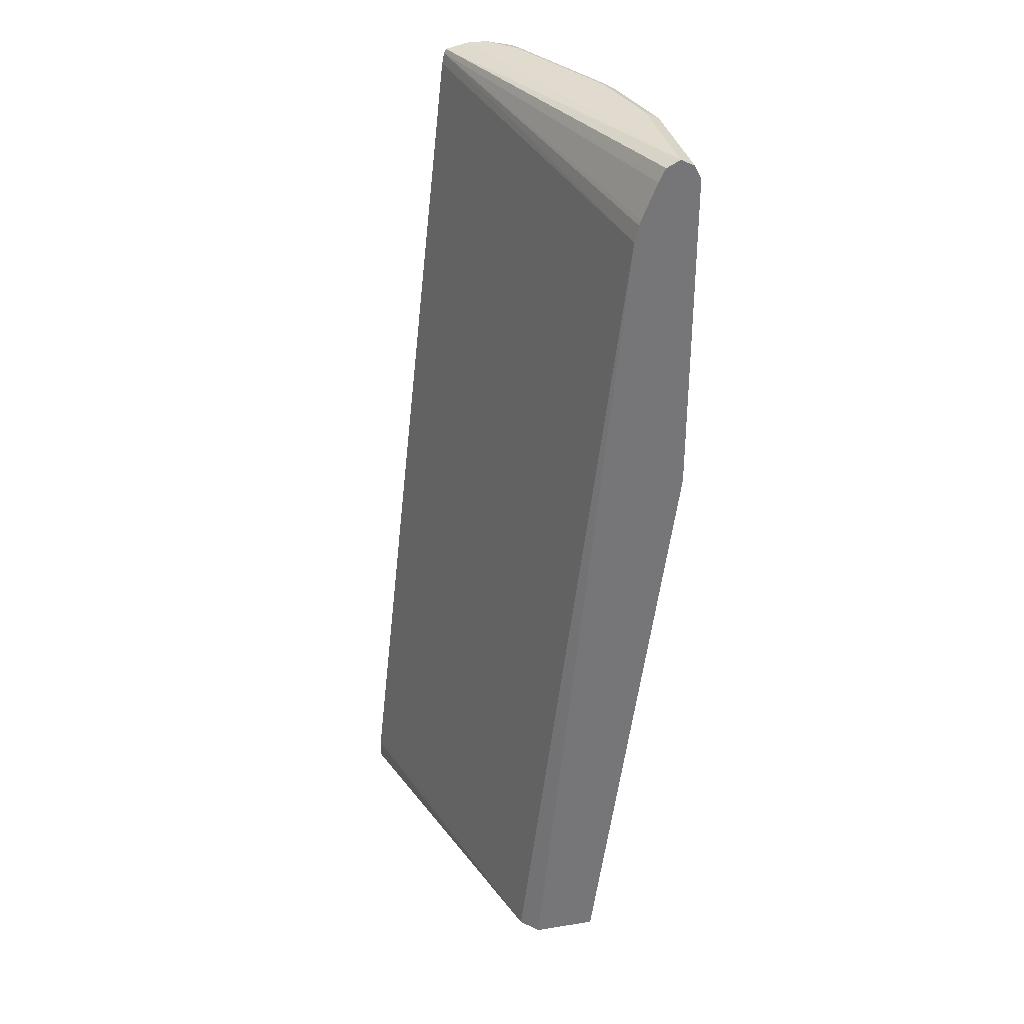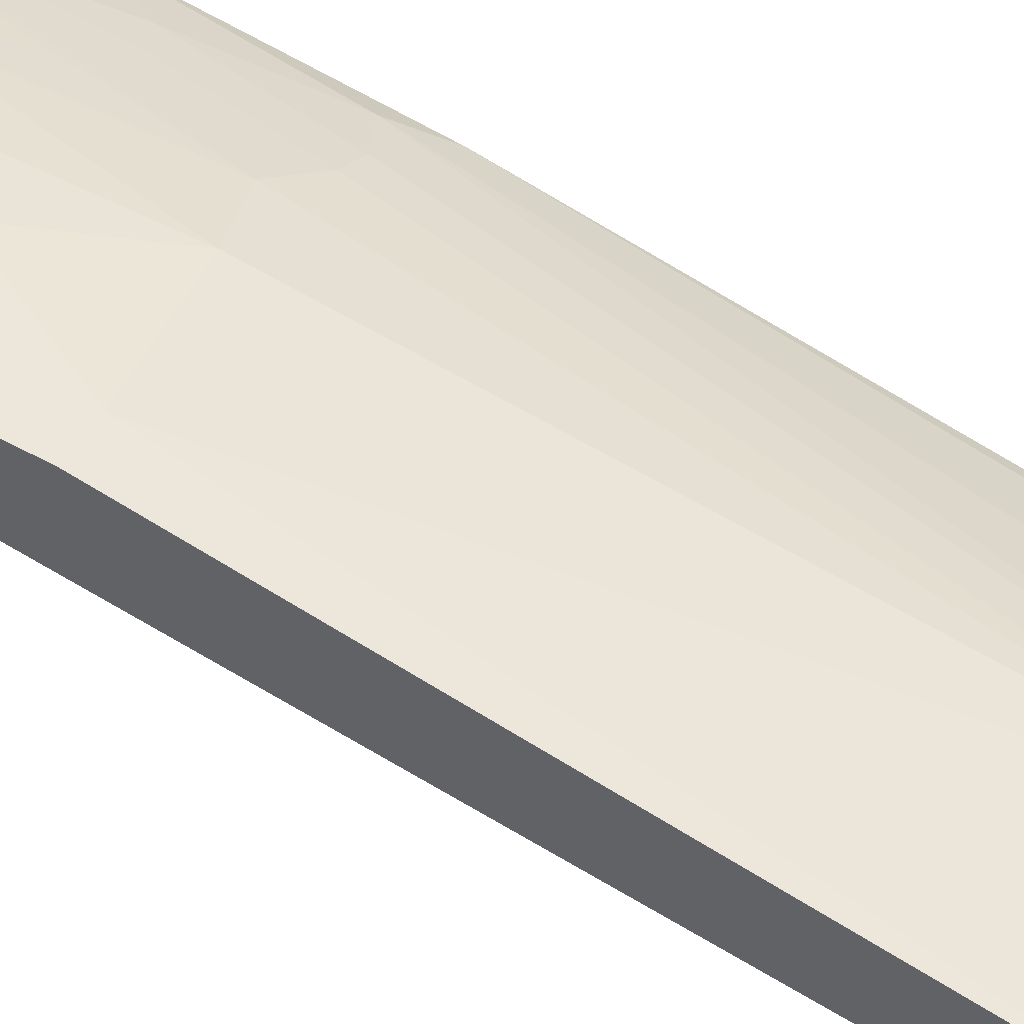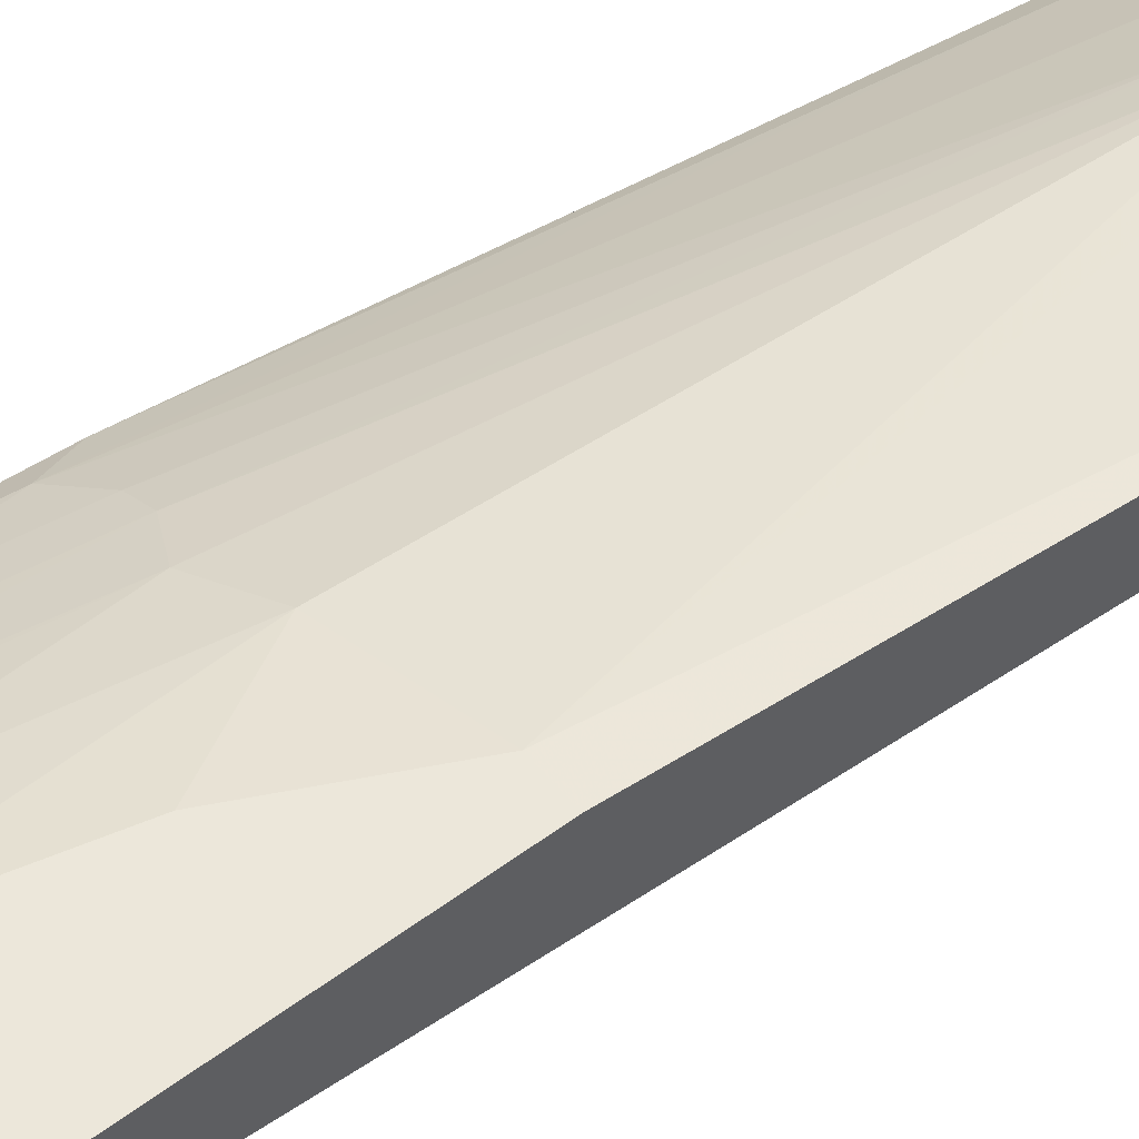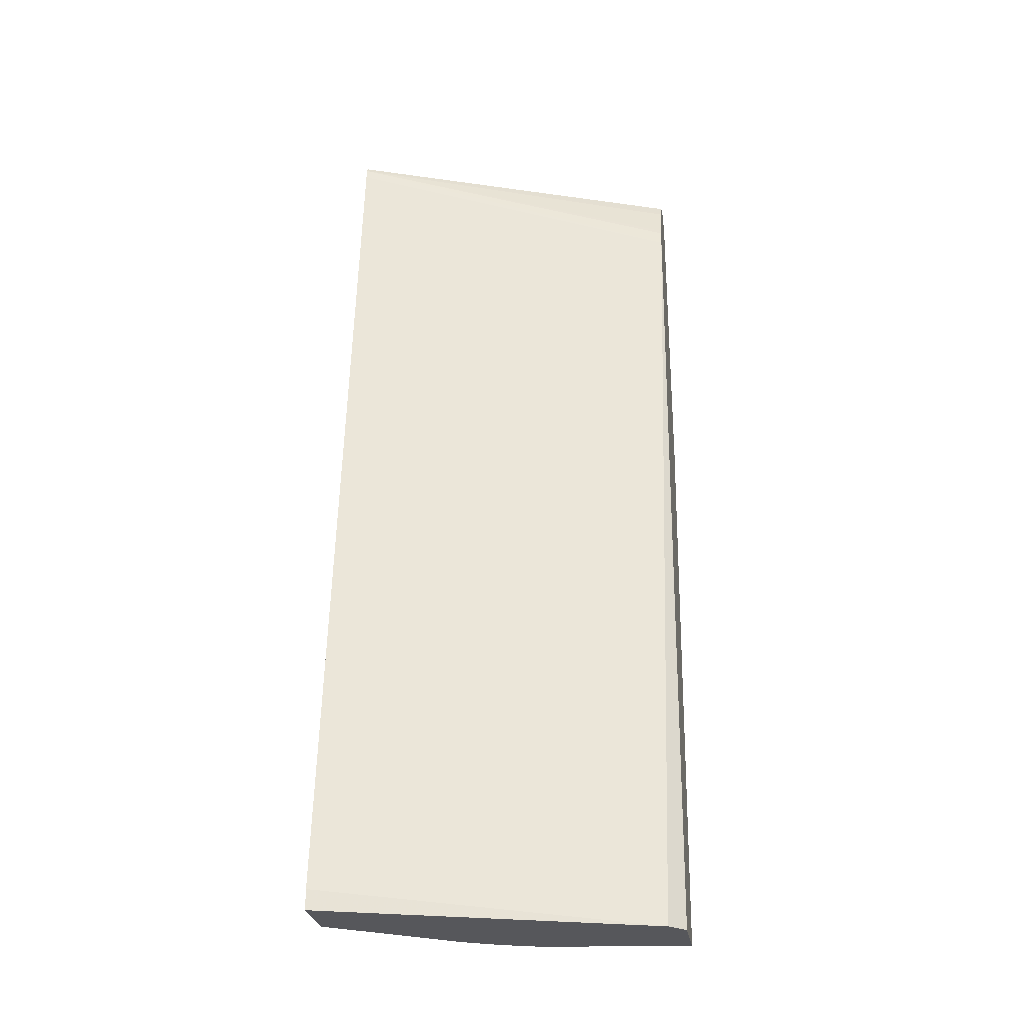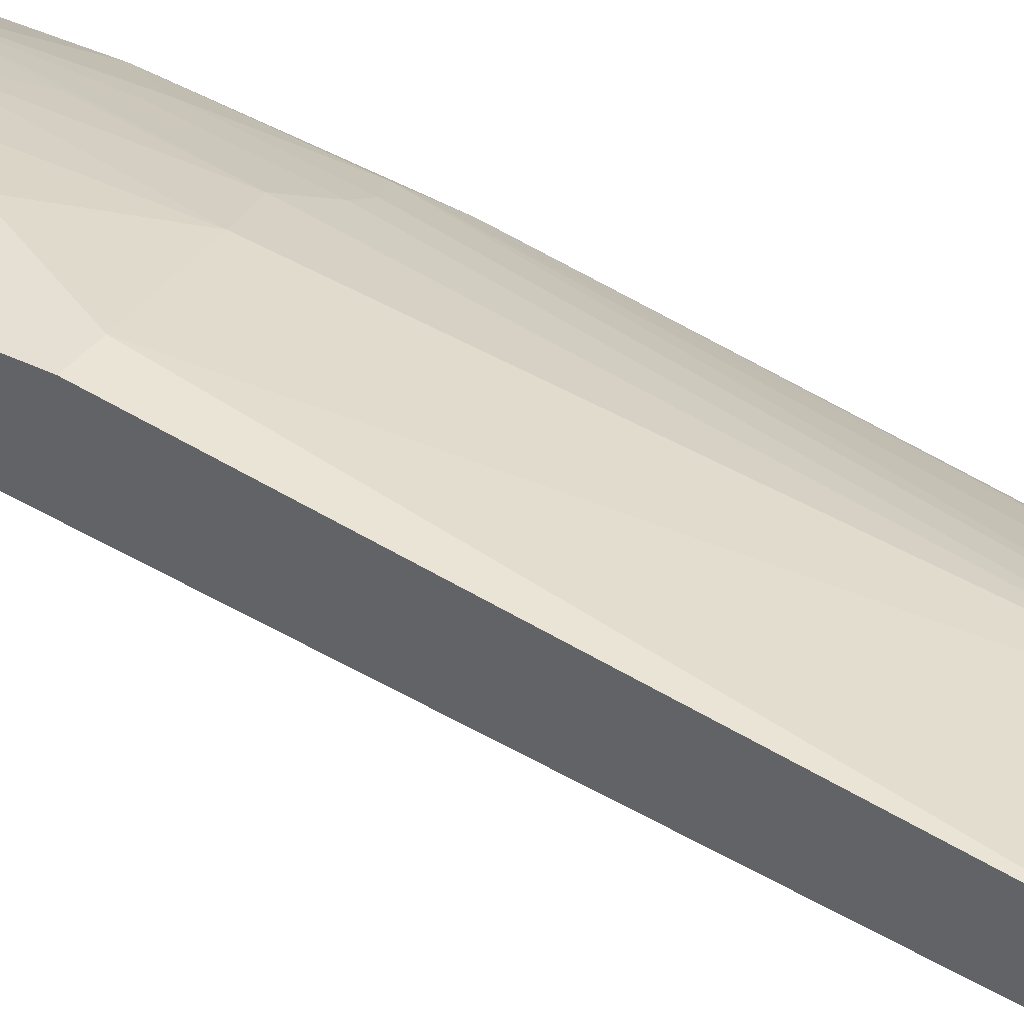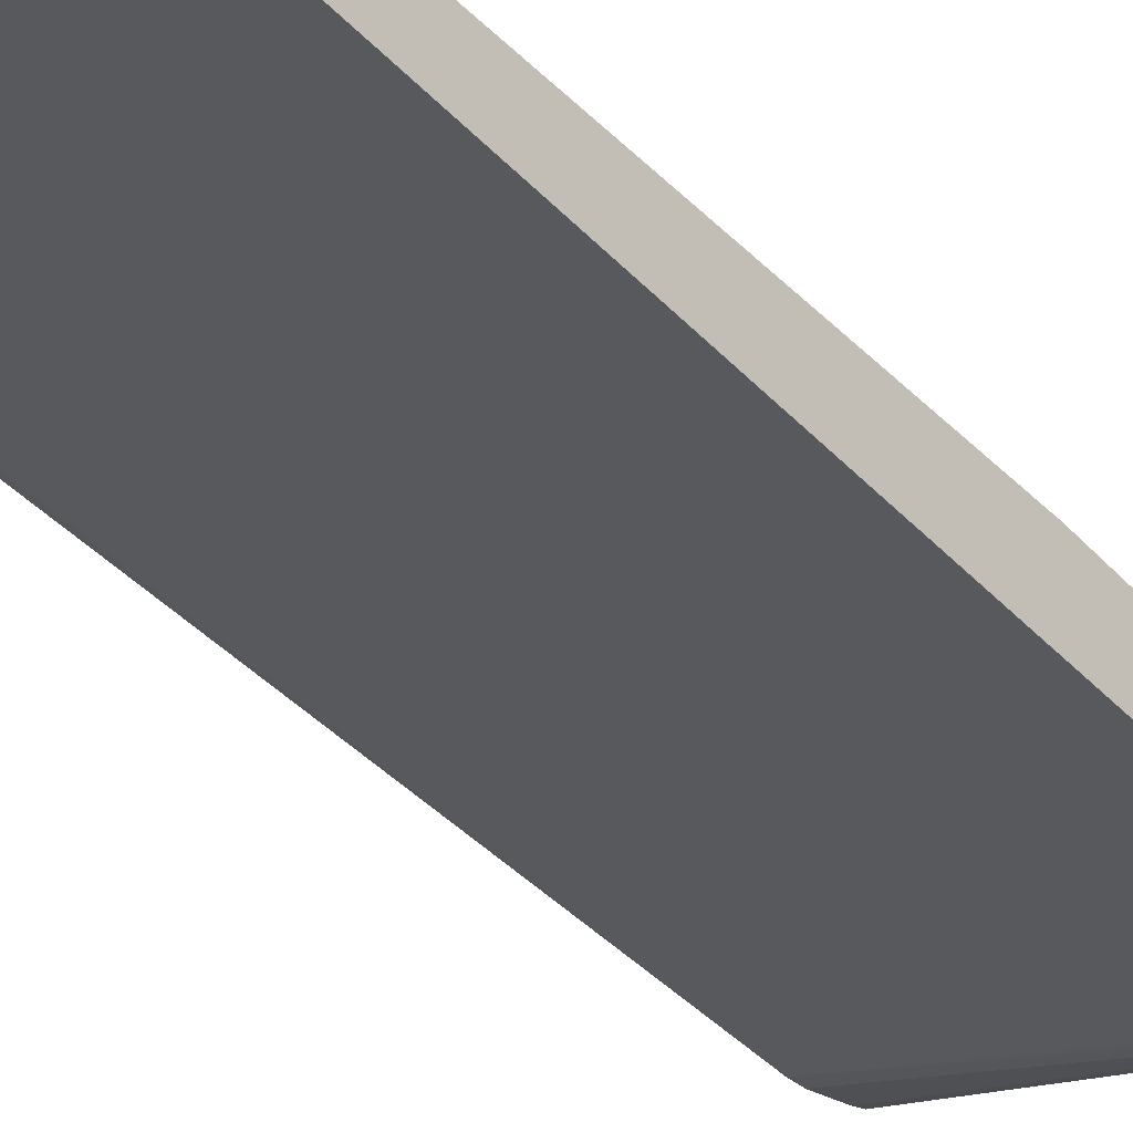
<metadata>
{"format":"obj","ext":"obj","renderer":"f3d","projection":"perspective","resolution":1024,"background":"white","views":[{"elev":33.5,"azim":-102.2,"up":"+Y"},{"elev":52.4,"azim":-59.0,"up":"+Z"},{"elev":53.6,"azim":-128.4,"up":"+Z"},{"elev":-27.3,"azim":-170.5,"up":"+Y"},{"elev":38.2,"azim":-57.7,"up":"+Z"},{"elev":-48.0,"azim":38.5,"up":"+Z"}]}
</metadata>
<code>
v 0.311 0.8256 0.4069
v 0.311 0.8256 0.4248
v 0.311 0.8211 0.3867
v 0.003032 0.8256 0.5205
v 0.2872 0.8256 0.4487
v 0.311 0.8241 0.4315
v 0.311 0.8172 0.3848
v 0.003032 0.8196 0.5085
v 0.1077 0.8256 0.5205
v 0.003032 0.8196 0.5324
v 0.2153 0.8256 0.4846
v 0.3051 0.8211 0.4509
v 0.311 0.8211 0.4451
v 0.003032 0.8076 0.5025
v 0.003032 0.8107 0.504
v 0.311 0.8076 0.383
v 0.003032 0.7568 0.4846
v 0.003032 0.7717 0.4879
v 0.003032 0.7762 0.4896
v 0.1795 0.8256 0.5025
v 0.1077 0.8196 0.5324
v 0.1795 0.8196 0.5145
v 0.1167 0.8166 0.534
v 0.003032 0.8097 0.5374
v 0.1974 0.8211 0.5048
v 0.2602 0.8166 0.4801
v 0.2961 0.8166 0.4622
v 0.311 0.8079 0.4546
v 0.311 0.01091 0.2943
v 0.01801 -0.01782 0.3954
v 0.003032 -0.01782 0.4104
v 0.1884 0.8166 0.516
v 0.003032 0.8076 0.5384
v 0.1077 0.8076 0.5384
v 0.1257 0.7897 0.5384
v 0.2512 0.8076 0.4913
v 0.311 0.8076 0.4547
v 0.311 1.54e-05 0.2932
v 0.311 -0.01782 0.2932
v 0.003032 -0.01782 0.466
v 0.1795 0.8076 0.5205
v 0.2423 0.7986 0.498
v 0.003032 0.5205 0.5384
v 0.1257 0.7717 0.5384
v 0.311 0.7178 0.4547
v 0.311 -0.01782 0.347
v 0.1258 -0.01782 0.4487
v 0.003032 -0.01485 0.4666
v 0.1795 0.7359 0.5205
v 0.2153 0.682 0.5025
v 0.1974 0.5564 0.5025
v 0.2333 0.5384 0.4846
v 0.2512 0.664 0.4846
v 0.2752 0.664 0.4726
v 0.03592 0.5205 0.5384
v 0.08976 0.6281 0.5384
v 0.1436 0.5384 0.5205
v 0.2931 0.5564 0.4547
v 0.311 0.5205 0.4368
v 0.2931 1.54e-05 0.365
v 0.2573 -0.01782 0.3829
v 0.01795 1.54e-05 0.4666
v 0.1458 -0.01782 0.4442
v 0.1436 1.54e-05 0.4487
v 0.1615 0.01801 0.4487
v 0.2572 0.5384 0.4726
v 0.1854 0.01801 0.4367
v 0.2393 1.54e-05 0.4008
v 0.2034 -0.01782 0.4188
v 0.146 -0.01782 0.4442
v 0.1638 1.54e-05 0.4442
v 0.1794 -0.01782 0.4308
f 35 44 49
f 35 49 41
f 36 42 37
f 43 48 55
f 37 42 45
f 40 47 48
f 42 50 51
f 42 49 50
f 42 51 52
f 42 52 53
f 33 35 34
f 42 54 45
f 42 53 54
f 41 49 42
f 33 44 35
f 30 63 47
f 33 55 56
f 30 38 39
f 30 39 46
f 44 56 57
f 30 46 61
f 30 61 69
f 30 69 72
f 33 56 44
f 30 72 70
f 30 47 40
f 30 40 31
f 32 35 41
f 32 41 42
f 32 42 36
f 33 43 55
f 30 70 63
f 44 57 49
f 58 67 68
f 45 58 59
f 58 66 67
f 58 68 60
f 58 60 59
f 60 68 61
f 61 68 69
f 63 70 71
f 55 65 57
f 63 71 65
f 65 71 67
f 67 71 69
f 67 69 68
f 69 71 72
f 29 38 30
f 70 72 71
f 63 65 64
f 55 64 65
f 55 57 56
f 54 66 58
f 46 60 61
f 46 59 60
f 47 62 48
f 47 63 64
f 47 64 55
f 47 55 62
f 48 62 55
f 49 57 51
f 49 51 50
f 51 57 65
f 51 65 52
f 52 66 54
f 52 54 53
f 52 65 67
f 52 67 66
f 45 54 58
f 27 37 28
f 17 30 31
f 26 36 27
f 4 48 43
f 4 40 48
f 4 31 40
f 4 17 31
f 4 18 17
f 4 19 18
f 4 14 19
f 4 15 14
f 4 8 15
f 3 8 4
f 3 7 8
f 2 5 6
f 1 5 2
f 1 11 5
f 1 9 20
f 1 4 9
f 1 3 4
f 27 36 37
f 1 2 6
f 1 6 13
f 1 13 28
f 1 28 37
f 1 37 45
f 4 43 33
f 1 45 59
f 1 46 39
f 1 39 38
f 1 38 29
f 1 29 16
f 1 16 7
f 1 7 3
f 1 59 46
f 4 33 24
f 1 20 11
f 4 10 21
f 12 27 28
f 12 28 13
f 16 29 17
f 17 29 30
f 21 23 22
f 22 23 32
f 12 26 27
f 22 32 25
f 23 33 34
f 23 34 35
f 23 35 32
f 25 32 26
f 4 24 10
f 26 32 36
f 23 24 33
f 12 25 26
f 20 22 25
f 7 15 8
f 11 25 12
f 5 12 13
f 5 13 6
f 7 14 15
f 7 16 17
f 7 17 18
f 5 11 12
f 7 18 19
f 9 21 22
f 9 22 20
f 10 23 21
f 10 24 23
f 11 20 25
f 7 19 14
f 4 21 9

</code>
